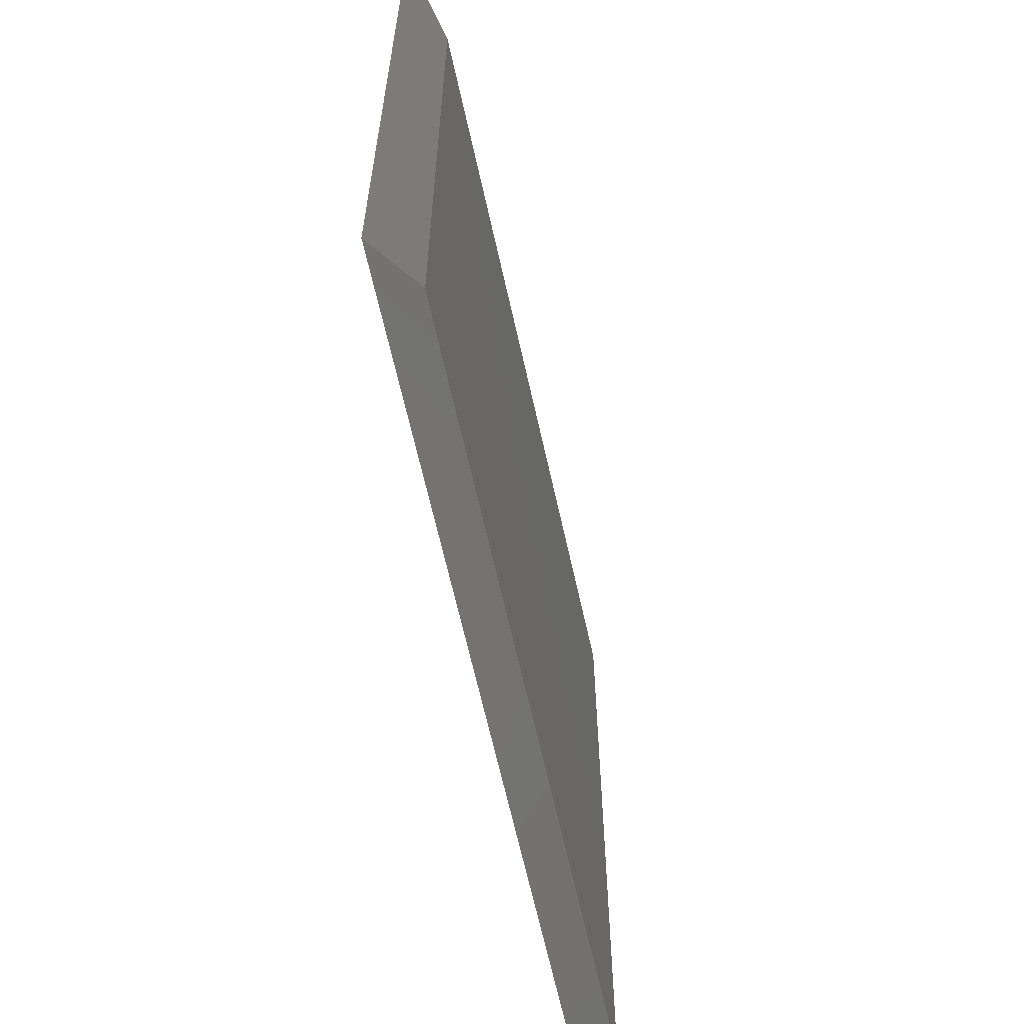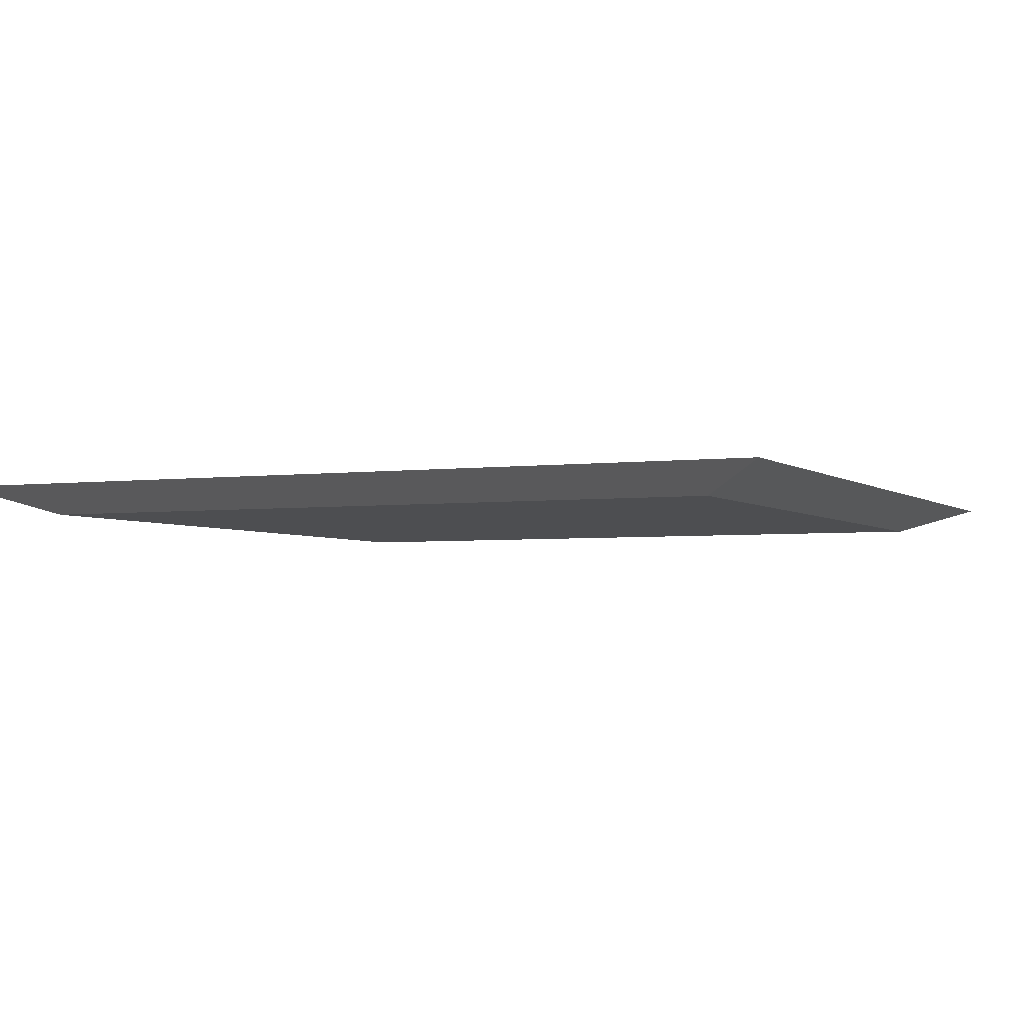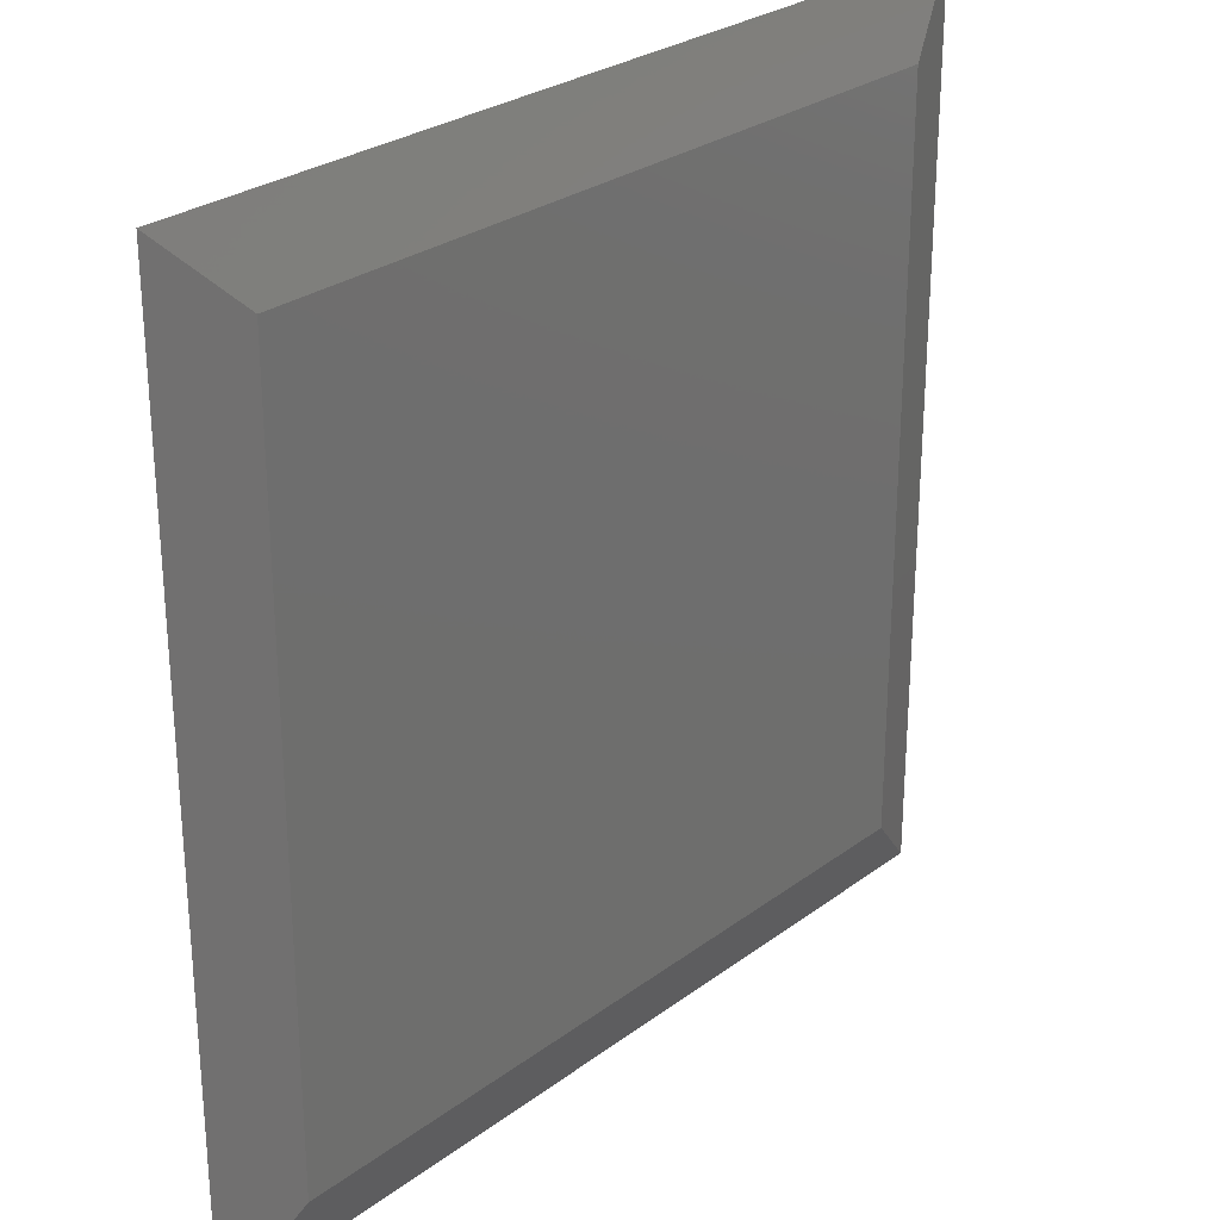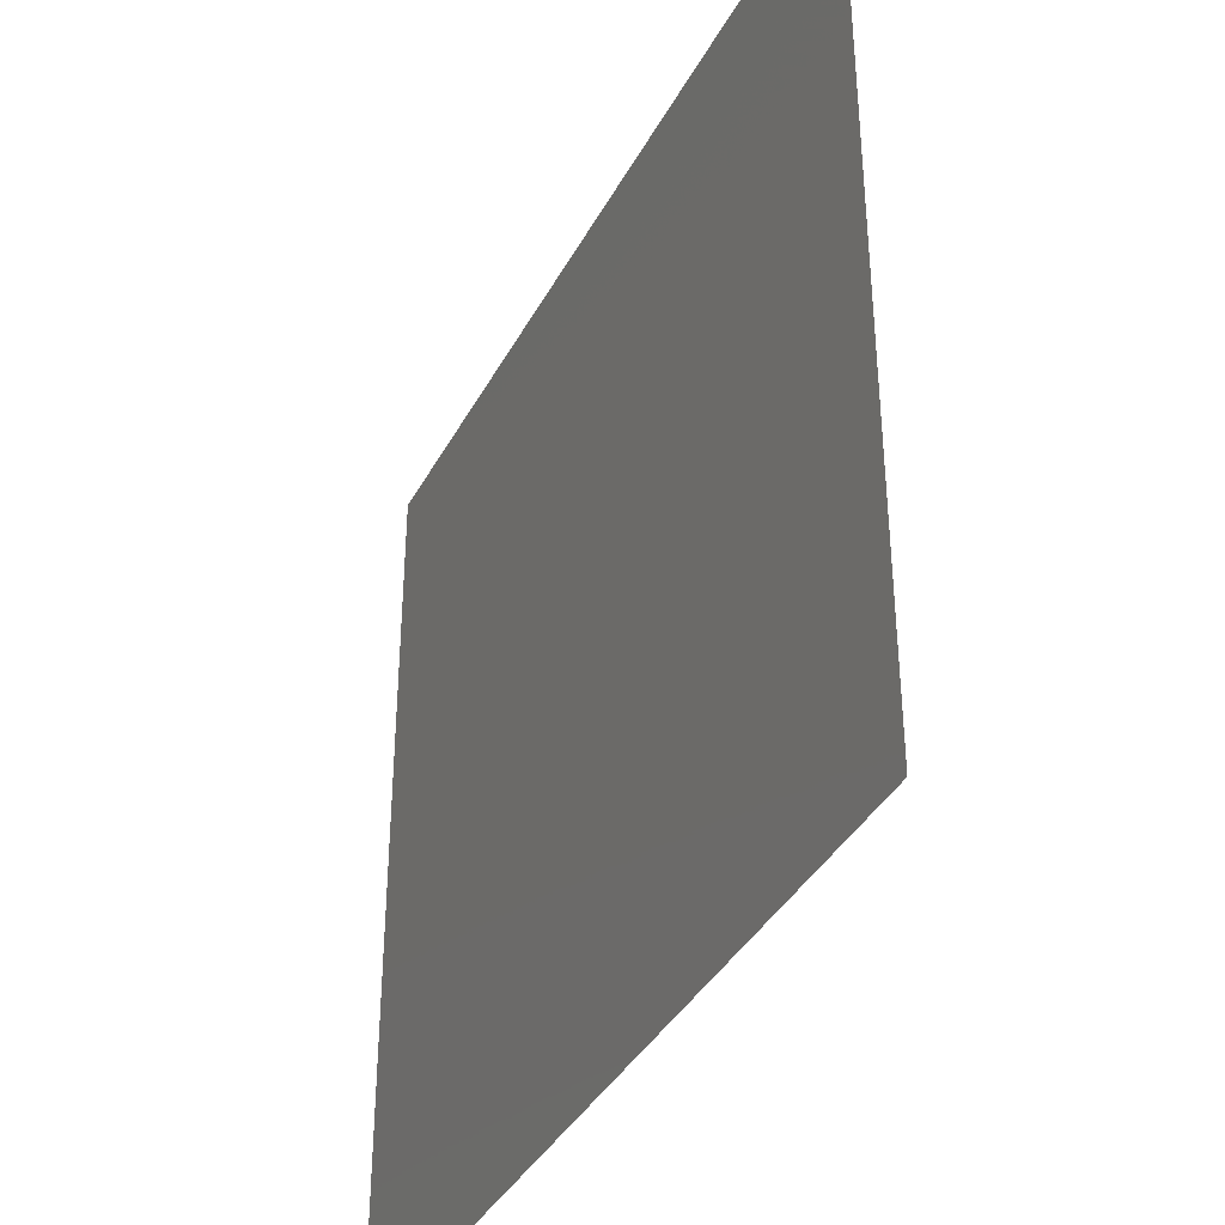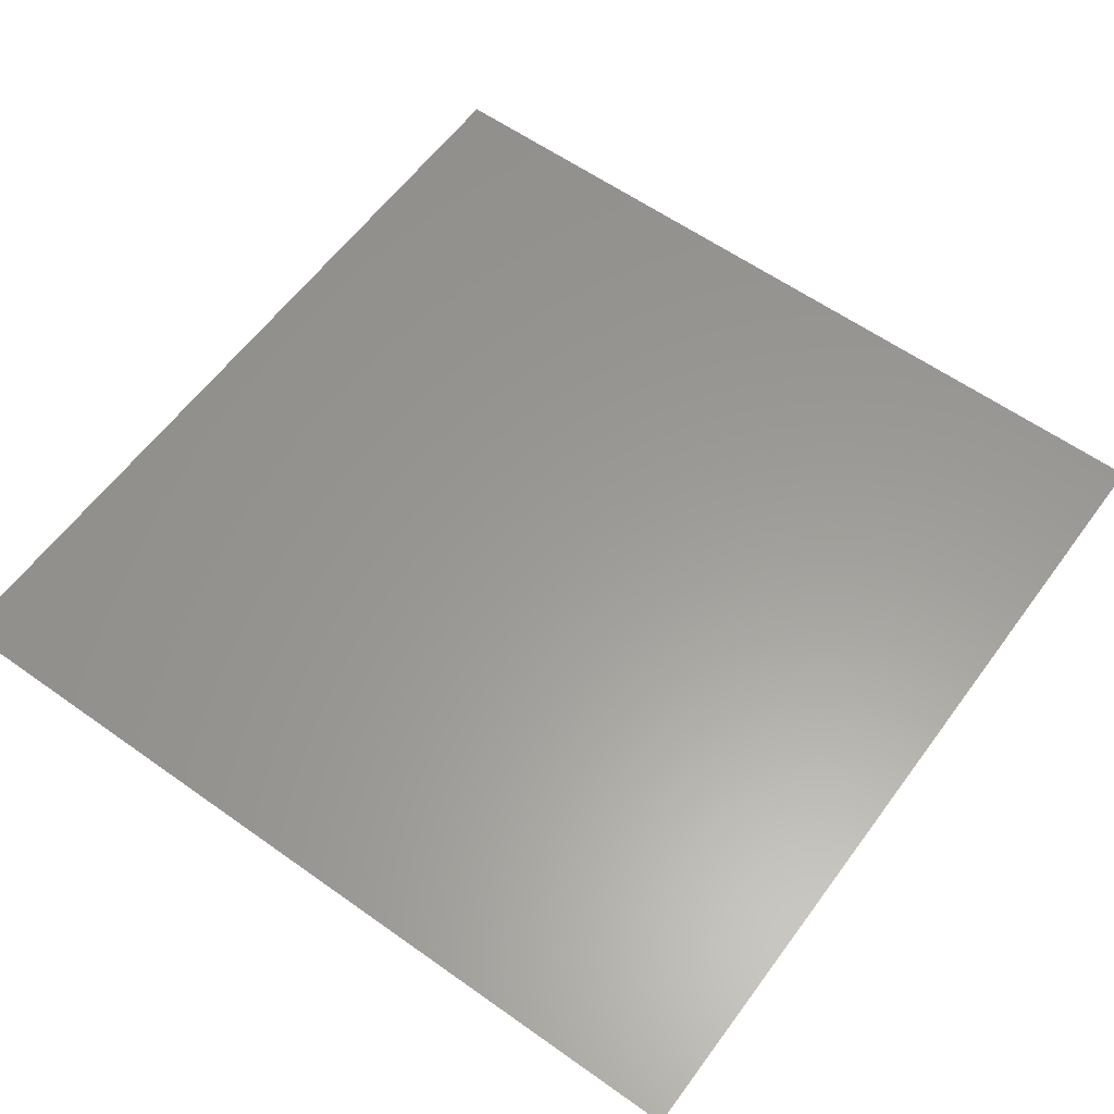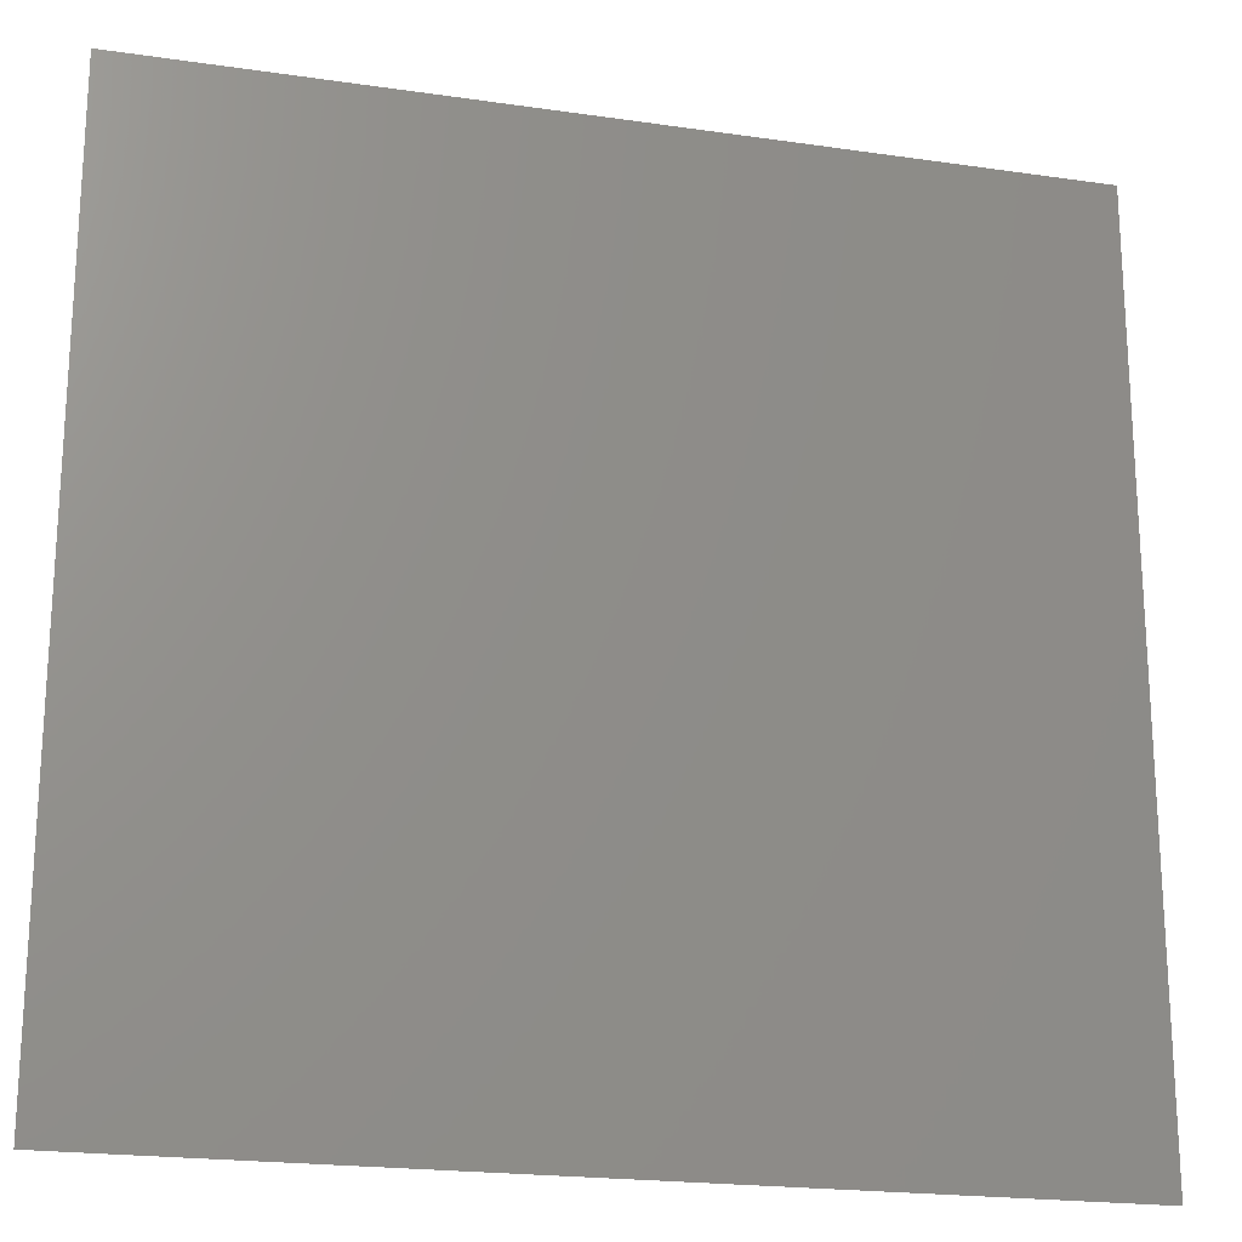
<metadata>
{"format":"stl","ext":"stl","renderer":"f3d","projection":"perspective","resolution":1024,"background":"white","views":[{"elev":-64.7,"azim":102.5,"up":"+Y"},{"elev":-3.4,"azim":-65.5,"up":"+Z"},{"elev":27.4,"azim":131.4,"up":"+Y"},{"elev":-38.0,"azim":64.5,"up":"+Y"},{"elev":59.8,"azim":126.1,"up":"+Z"},{"elev":-20.7,"azim":-14.8,"up":"+Y"}]}
</metadata>
<code>
# stl→obj: 8 verts, 12 faces
v -0.625 -0.625 -0.02344
v -0.625 0.625 -0.02344
v 0.625 -0.625 -0.02344
v 0.625 0.625 -0.02344
v -0.75 -0.75 0.02344
v 0.75 -0.75 0.02344
v -0.75 0.75 0.02344
v 0.75 0.75 0.02344
f 1 2 3
f 3 2 4
f 5 6 7
f 7 6 8
f 8 4 7
f 7 4 2
f 6 3 8
f 8 3 4
f 5 1 6
f 6 1 3
f 7 2 5
f 5 2 1

</code>
